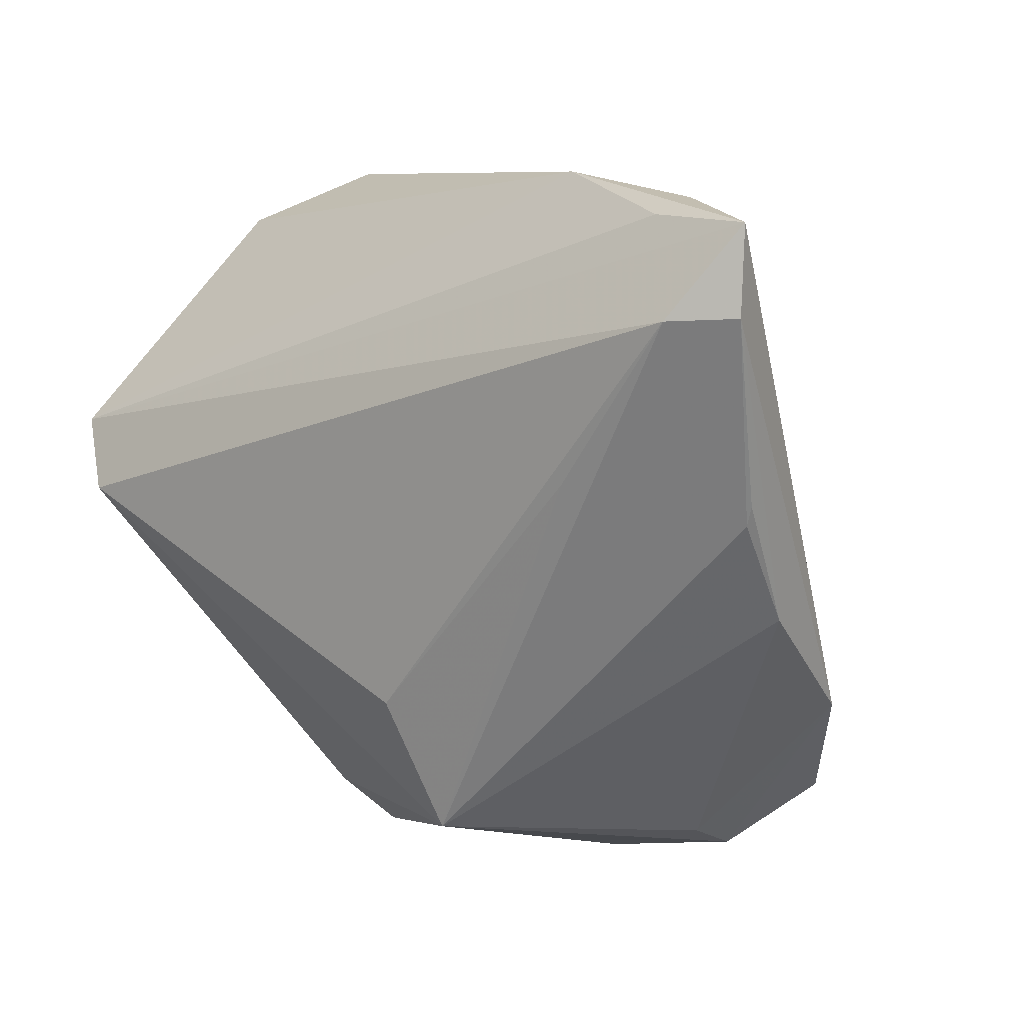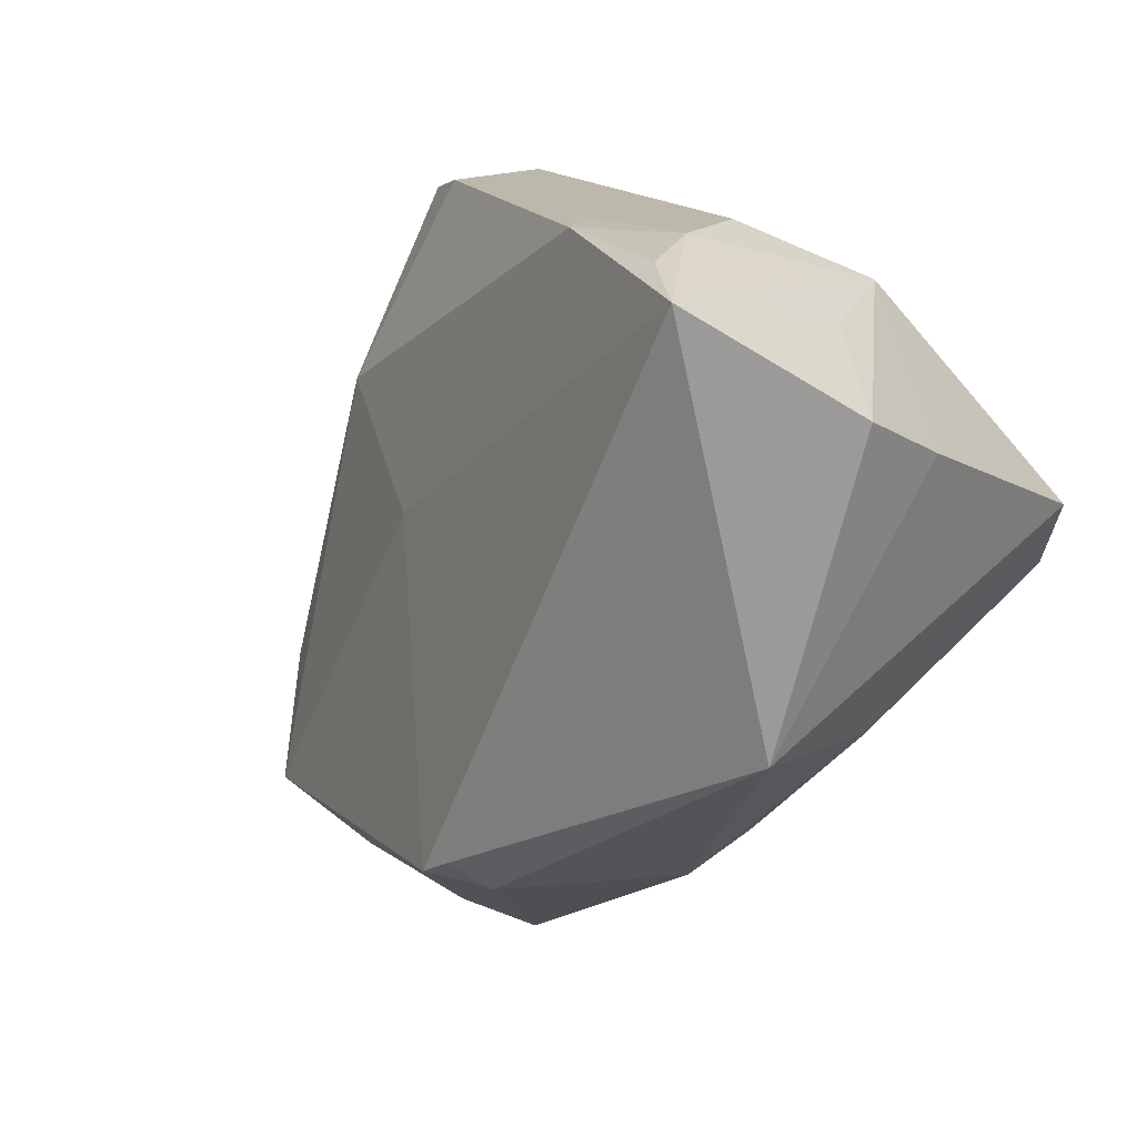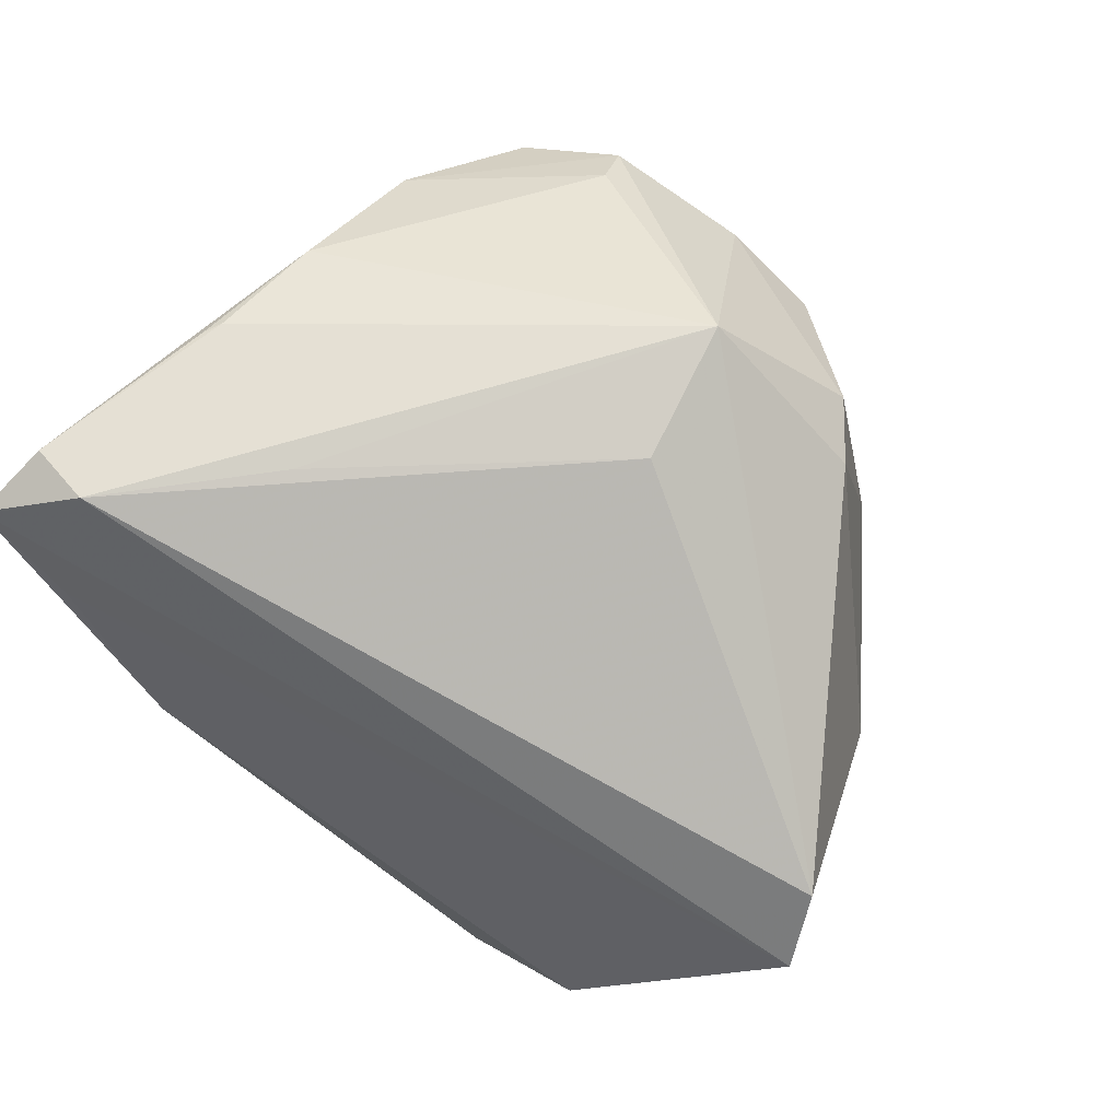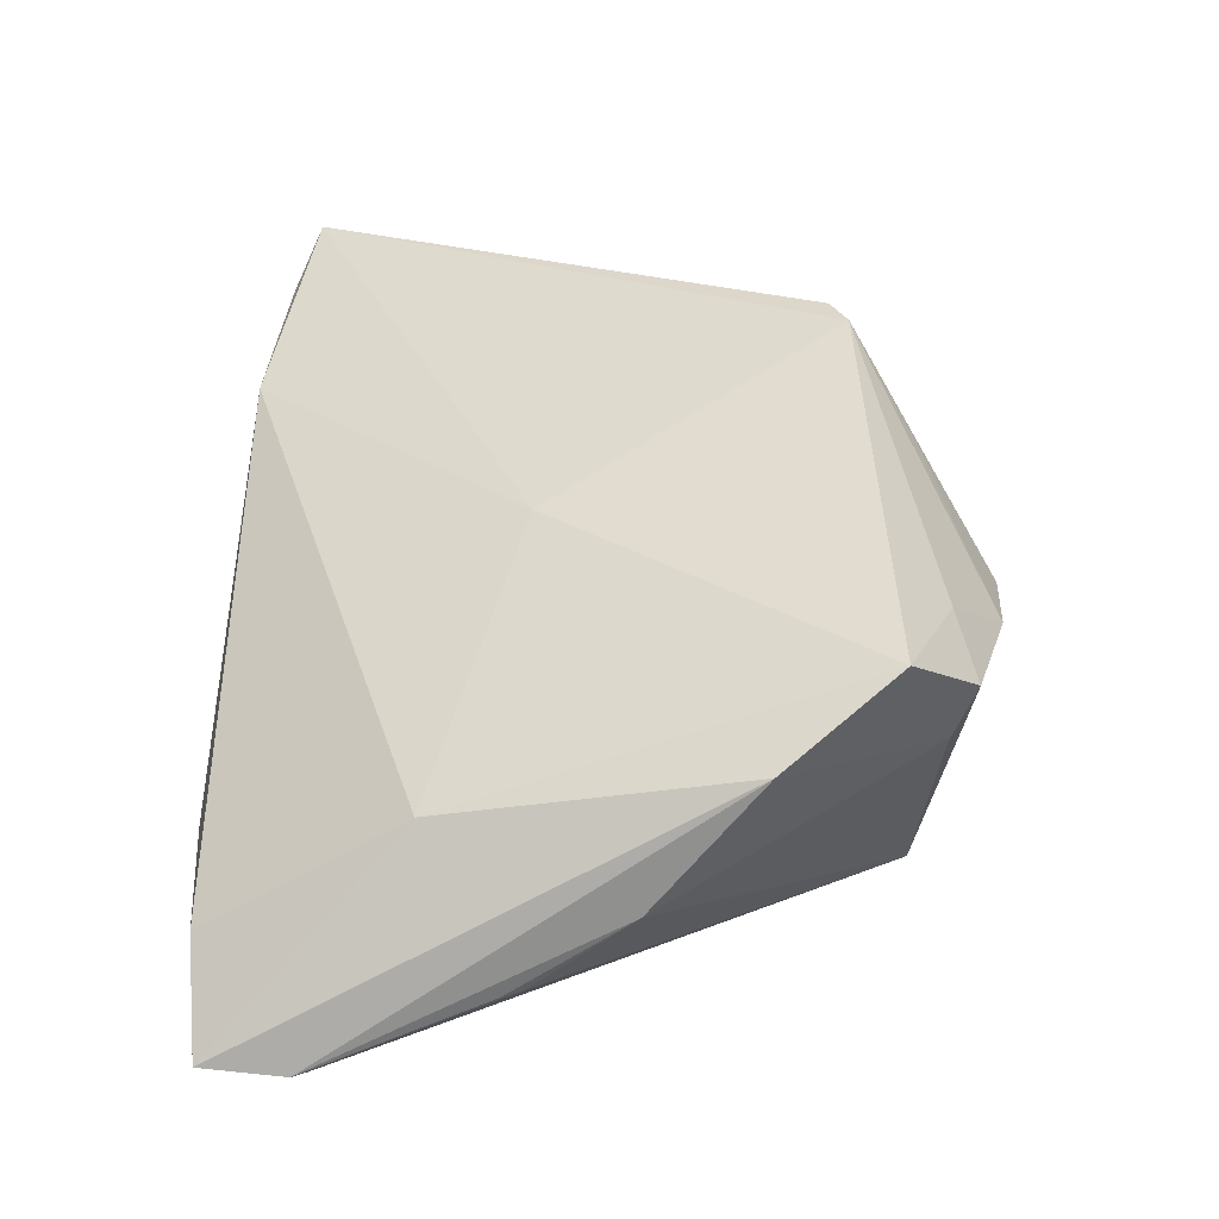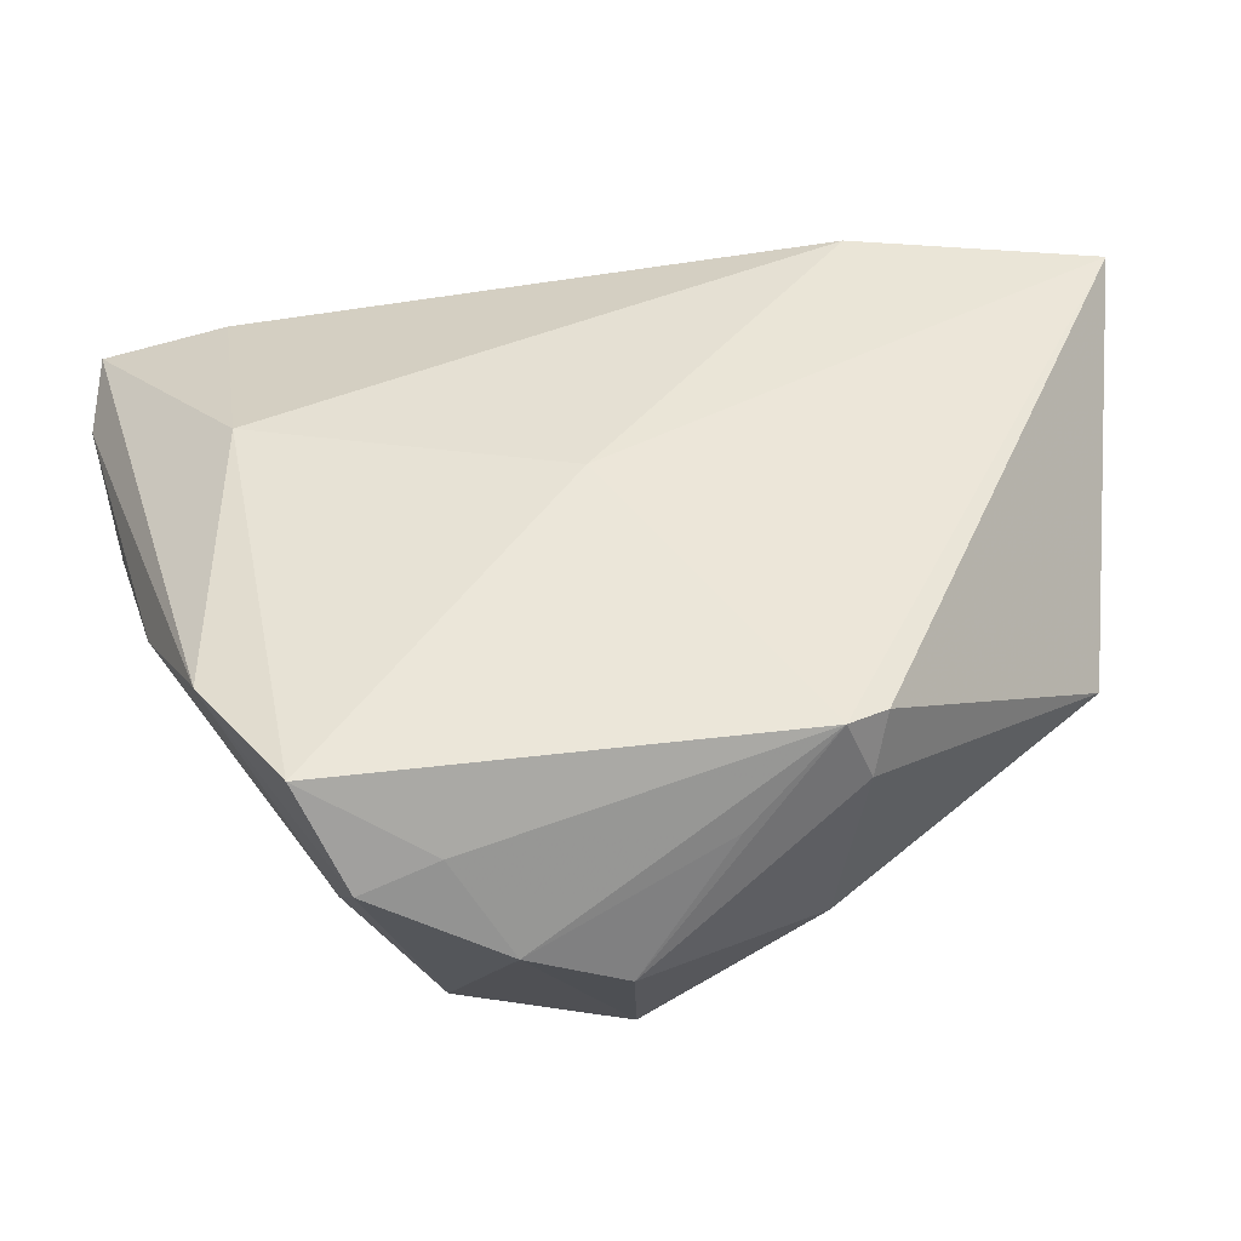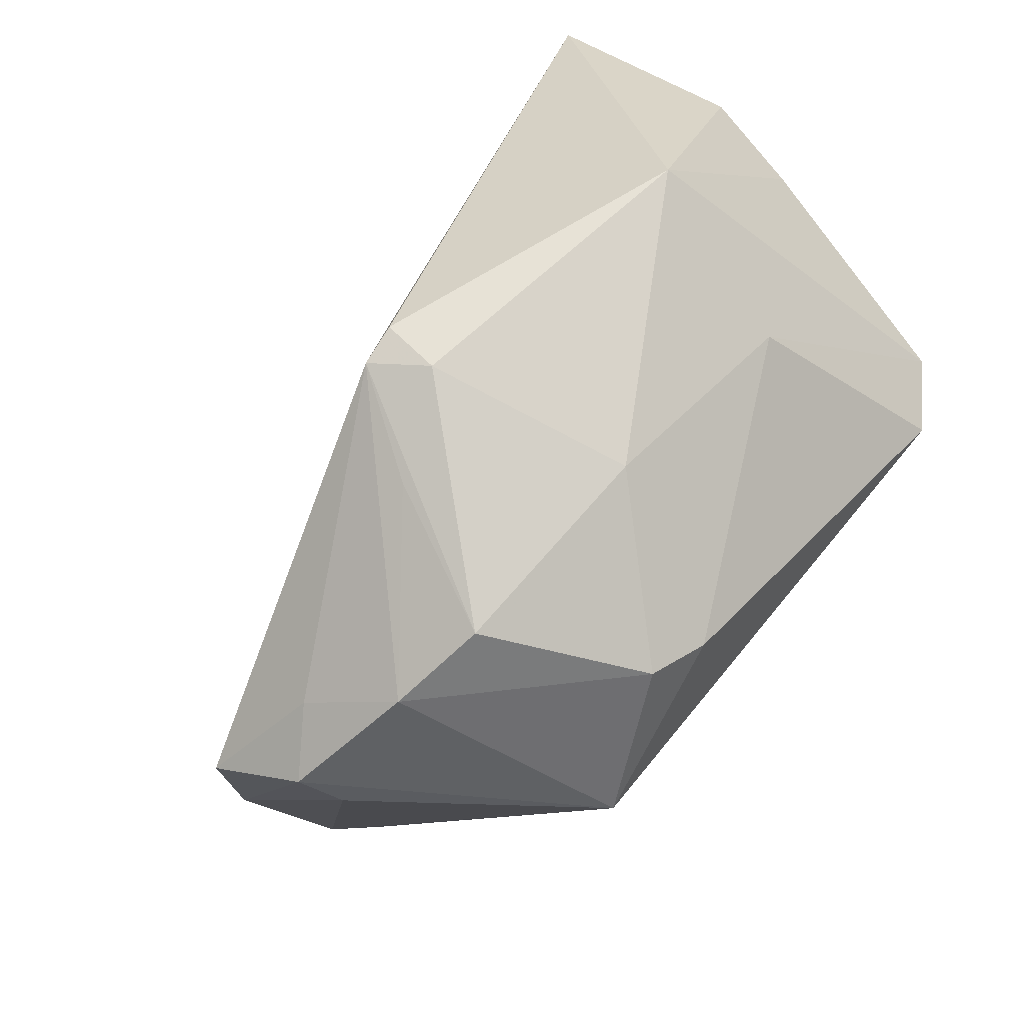
<metadata>
{"format":"obj","ext":"obj","renderer":"f3d","projection":"perspective","resolution":1024,"background":"white","views":[{"elev":8.1,"azim":-140.8,"up":"+Y"},{"elev":14.8,"azim":45.8,"up":"+Y"},{"elev":-79.0,"azim":-44.9,"up":"+Z"},{"elev":24.7,"azim":-85.7,"up":"+Z"},{"elev":-29.9,"azim":-21.9,"up":"+Y"},{"elev":-67.9,"azim":47.7,"up":"+Y"}]}
</metadata>
<code>
v 0.0379 -0.01486 -0.001291
v 0.01103 -0.02729 0.0359
v -0.03351 -0.04093 0.00344
v 0.04412 -0.01167 0.0215
v 0.006556 -0.02961 0.03543
v 0.02913 0.04072 0.01865
v 0.01875 -0.03467 0.005948
v -0.0452 0.03783 -0.01634
v -0.02691 0.04075 -0.01412
v -0.05796 0.02525 -0.02527
v -0.01358 -0.03827 -0.02229
v -0.04282 -0.03599 0.01616
v 0.04951 0.01885 0.002749
v -0.01663 -0.04711 0.009069
v 0.03553 0.03445 -0.003595
v -0.0579 0.0353 -0.02463
v -0.0448 0.03602 -0.02242
v -0.05046 -0.02299 0.007167
v 0.004066 -0.04262 -0.0117
v 0.03407 0.03924 0.02842
v -0.01414 0.004395 0.01975
v 0.04001 -0.0003115 -0.02947
v -0.00889 -0.02275 -0.02716
v -0.02673 -0.04089 0.01532
v 0.000644 -0.03708 0.02412
v -0.05431 0.004163 -0.01708
v -0.05245 -0.01015 -0.008105
v 0.04551 0.008133 -0.02574
v 0.04137 0.03189 0.009041
v -0.05091 0.02489 -0.02947
v -0.05346 0.00179 -0.01666
v -0.0364 0.006174 -0.02821
v -0.004266 -0.04721 0.008352
v 0.04217 0.03686 0.03446
v 0.02457 0.04075 0.006684
v 0.009223 -0.03737 -0.01554
v 0.01175 0.04075 0.01662
v -0.04702 0.0133 -0.0006675
v -0.03384 -0.04374 0.009803
v 0.01201 -0.03167 0.02995
v 0.01577 0.04041 0.02207
v 0.05048 0.02391 0.01458
f 42 34 4
f 28 30 16
f 22 30 28
f 14 19 33
f 11 19 14
f 15 28 9
f 42 15 29
f 29 34 42
f 15 34 29
f 40 5 33
f 2 34 5
f 2 4 34
f 5 40 2
f 2 40 4
f 22 11 23
f 23 30 22
f 36 11 22
f 36 19 11
f 13 15 42
f 13 28 15
f 42 4 13
f 4 28 13
f 33 5 25
f 25 14 33
f 5 14 25
f 5 12 24
f 24 14 5
f 3 27 11
f 8 9 16
f 16 38 8
f 15 9 35
f 17 28 16
f 16 9 17
f 17 9 28
f 21 38 12
f 21 12 5
f 5 34 21
f 11 30 32
f 32 23 11
f 30 23 32
f 11 27 31
f 12 38 18
f 27 3 18
f 18 38 16
f 19 36 7
f 33 19 7
f 7 40 33
f 4 40 7
f 39 24 12
f 14 24 39
f 12 18 39
f 39 18 3
f 11 14 39
f 39 3 11
f 9 8 41
f 41 8 38
f 41 21 34
f 38 21 41
f 10 30 11
f 11 31 10
f 16 30 10
f 10 18 16
f 27 18 10
f 1 36 22
f 1 7 36
f 4 7 1
f 22 28 1
f 1 28 4
f 20 41 34
f 37 35 9
f 9 41 37
f 26 31 27
f 27 10 26
f 26 10 31
f 35 37 6
f 6 37 41
f 41 20 6
f 6 20 34
f 6 34 15
f 15 35 6

</code>
